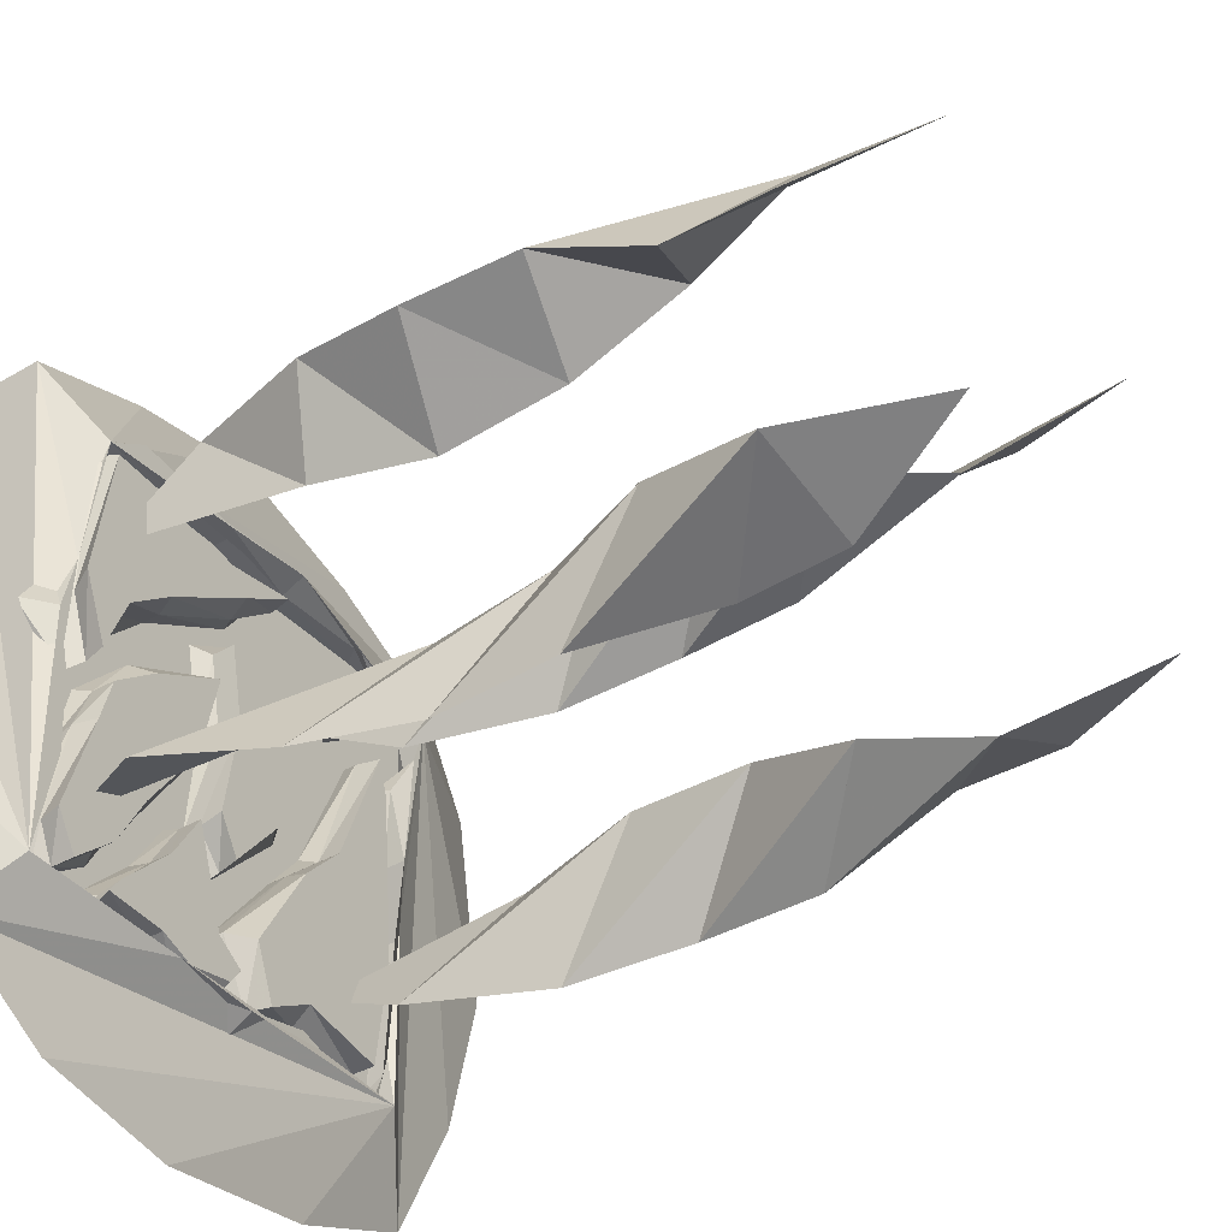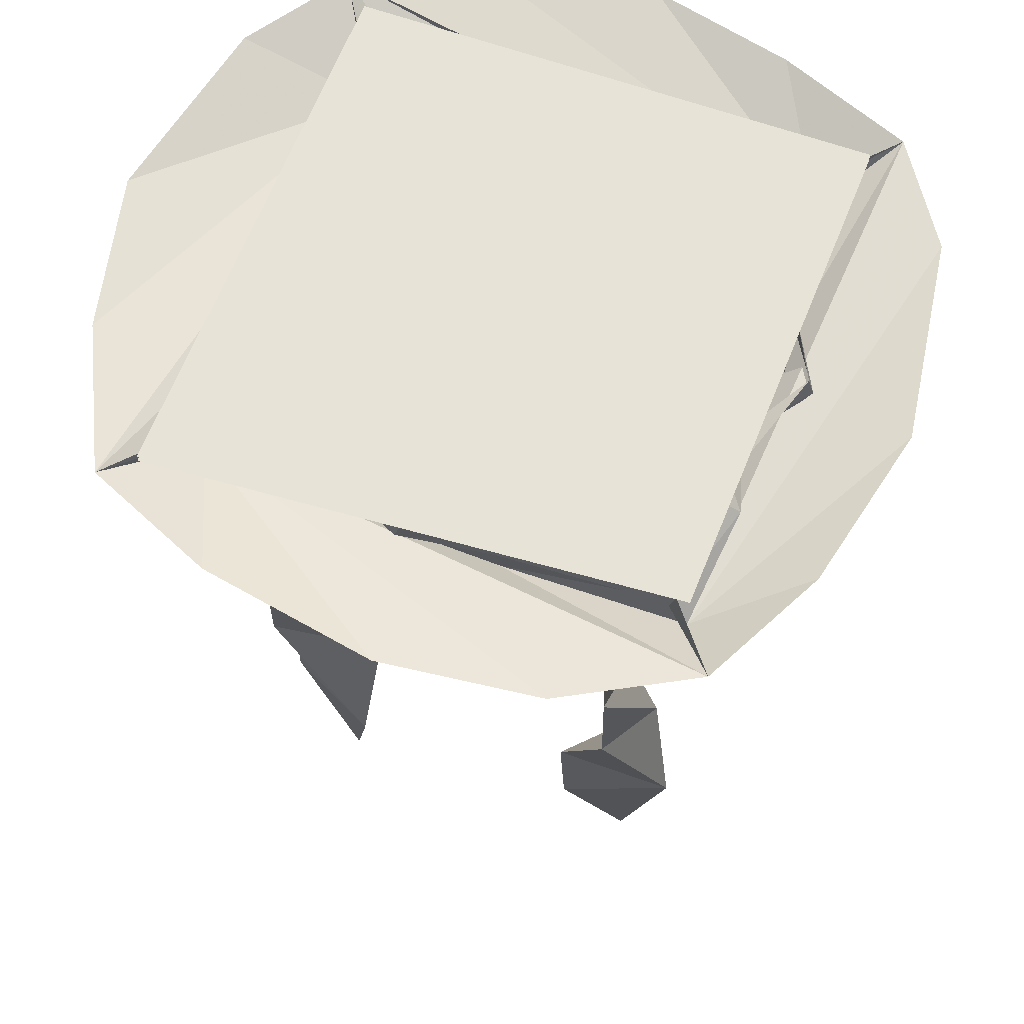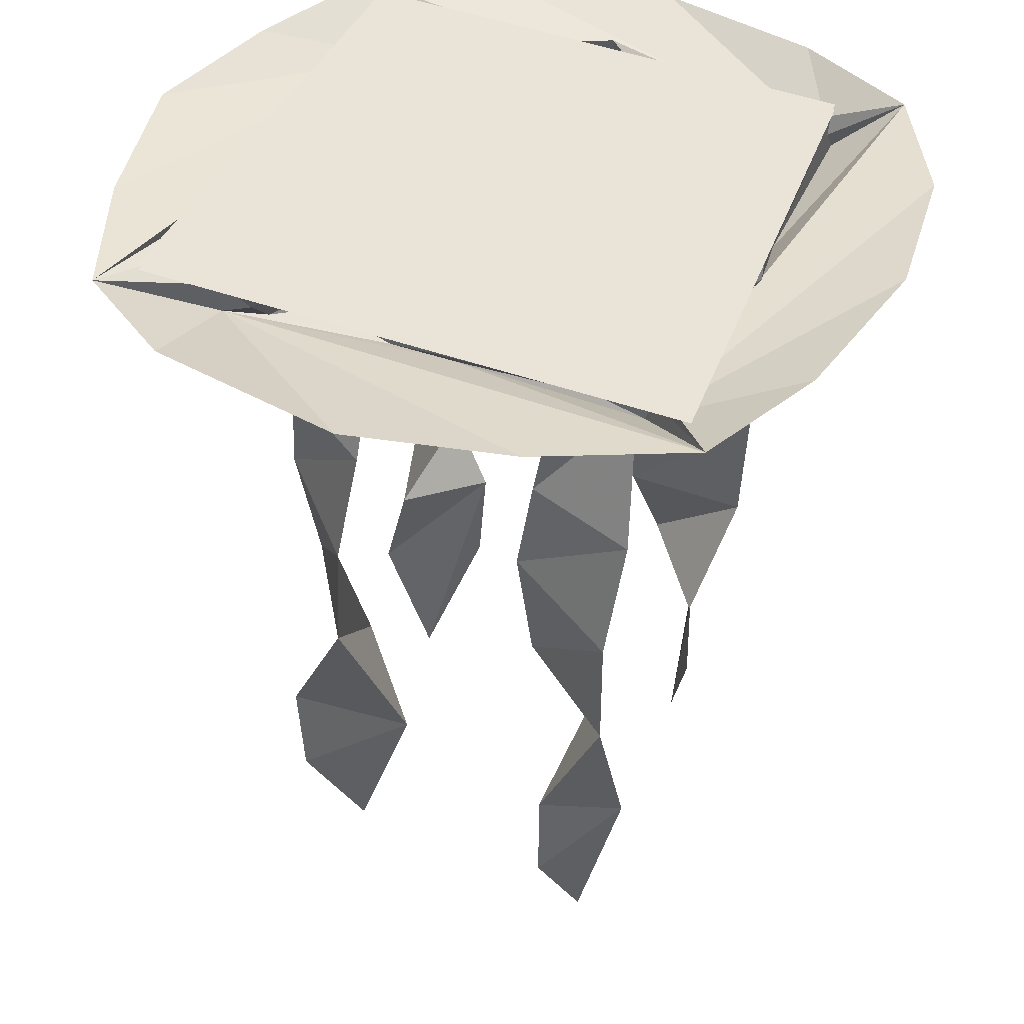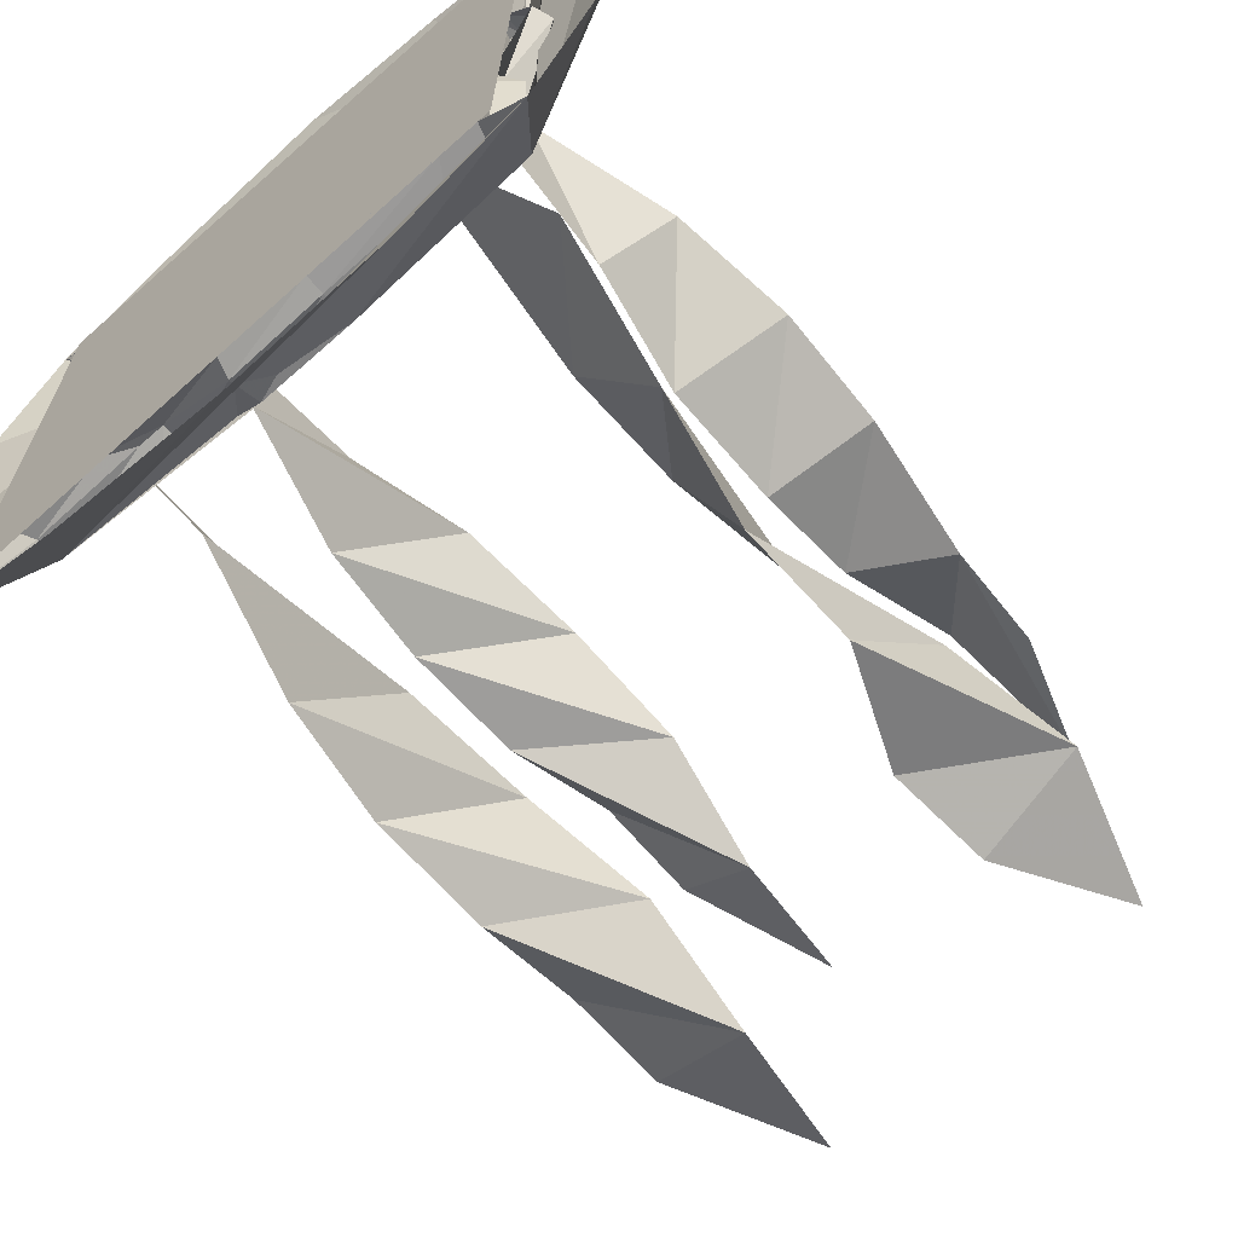
<metadata>
{"format":"obj","ext":"obj","renderer":"f3d","projection":"perspective","resolution":1024,"background":"white","views":[{"elev":-41.4,"azim":-56.0,"up":"+Z"},{"elev":61.9,"azim":-159.7,"up":"+Y"},{"elev":42.8,"azim":113.5,"up":"+Y"},{"elev":-67.5,"azim":-138.5,"up":"+Z"}]}
</metadata>
<code>
v 0.1562 -0.2812 0.2422
v 0.1562 -0.1406 0.1172
v 0.1562 -0.007812 0.1953
v 0.2109 -0.3203 0.125
v 0.125 -0.4375 0.2656
v 0.1094 -0.6016 0.2422
v 0.2344 -0.4766 0.1484
v 0.2344 -0.6328 0.1562
v 0.09375 -0.75 0.1797
v 0.1172 -0.9062 0.1172
v 0.2266 -0.7891 0.2344
v 0.2266 -0.9219 0.2266
v 0.1484 -1.094 0.1797
v -0.2109 -0.2812 0.1719
v -0.2344 -0.1406 0.2969
v -0.2266 -0.007812 0.2109
v -0.2891 -0.3203 0.2812
v -0.1797 -0.4375 0.1562
v -0.1719 -0.6016 0.1797
v -0.3125 -0.4766 0.25
v -0.3047 -0.6328 0.25
v -0.1641 -0.75 0.25
v -0.1953 -0.9062 0.2969
v -0.2891 -0.7891 0.1719
v -0.2812 -0.9219 0.1797
v -0.2188 -1.094 0.2422
v 0.3203 -0.007812 0.3438
v -0.3438 -0.007812 0.3438
v 0.3203 -0.007812 -0.3516
v -0.3281 -0.007812 -0.3047
v 0.09375 -0.0625 0.25
v -0.0625 -0.0625 0.1562
v -0.03906 -0.0625 0.05469
v 0.1172 -0.0625 0.1797
v 0.125 -0.0625 0.2578
v 0.07812 -0.03125 0.2578
v -0.0625 -0.03125 0.1562
v -0.03906 -0.03125 0.05469
v -0.05469 -0.03125 -0.08594
v -0.05469 -0.0625 -0.07812
v 0.07031 -0.0625 0
v 0.1406 -0.03125 0.1719
v 0.2422 -0.03125 0.2578
v 0.2188 -0.0625 0.2578
v 0.1328 -0.03125 0.2656
v 0.07812 -0.007812 0.2656
v -0.07812 -0.007812 0.1719
v -0.04688 -0.007812 0.04688
v -0.05469 -0.007812 -0.08594
v -0.02344 -0.007812 -0.1406
v -0.01562 -0.03125 -0.125
v -0.02344 -0.0625 -0.125
v 0.07031 -0.03125 0
v 0.1406 -0.007812 0.1719
v 0.25 -0.007812 0.2578
v 0.125 -0.007812 0.2812
v 0.09375 -0.007812 -0.007812
v -0.1797 -0.0625 0.03125
v -0.2422 -0.0625 -0.02344
v -0.2578 -0.0625 -0.08594
v -0.1719 -0.0625 -0.1406
v -0.07812 -0.0625 0.09375
v -0.1953 -0.03125 0.04688
v -0.2422 -0.03125 -0.02344
v -0.2656 -0.03125 -0.08594
v -0.2891 -0.03125 -0.2266
v -0.2969 -0.0625 -0.2266
v -0.2109 -0.0625 -0.2188
v -0.1562 -0.03125 -0.1406
v -0.09375 -0.03125 -0.03906
v -0.1016 -0.0625 -0.03125
v -0.07812 -0.03125 0.1094
v -0.1875 -0.007812 0.05469
v -0.25 -0.007812 -0.01562
v -0.2656 -0.007812 -0.09375
v -0.2969 -0.007812 -0.2266
v -0.2734 -0.007812 -0.2812
v -0.2656 -0.03125 -0.2734
v -0.2656 -0.0625 -0.2734
v -0.2109 -0.03125 -0.2188
v -0.1562 -0.007812 -0.1406
v -0.07812 -0.007812 -0.02344
v -0.07812 -0.007812 0.1172
v -0.1953 -0.007812 -0.2188
v 0.1172 -0.0625 -0.2344
v 0.2344 -0.0625 -0.25
v 0.25 -0.0625 -0.1016
v 0.09375 -0.0625 -0.07031
v 0.05469 -0.0625 -0.2734
v 0.125 -0.03125 -0.25
v 0.2344 -0.03125 -0.25
v 0.2578 -0.03125 -0.1094
v 0.2109 -0.03125 0.1328
v 0.2266 -0.0625 0.125
v 0.1484 -0.0625 -0.007812
v 0.09375 -0.03125 -0.0625
v 0 -0.03125 -0.1953
v 0.02344 -0.0625 -0.2031
v 0.04688 -0.03125 -0.2734
v 0.1172 -0.007812 -0.25
v 0.2422 -0.007812 -0.2656
v 0.2656 -0.007812 -0.09375
v 0.2266 -0.007812 0.125
v 0.2109 -0.007812 0.1797
v 0.2031 -0.03125 0.1719
v 0.2109 -0.0625 0.1719
v 0.1484 -0.03125 -0.007812
v 0.09375 -0.007812 -0.0625
v -0.007812 -0.007812 -0.2031
v 0.04688 -0.007812 -0.2891
v 0.1406 -0.007812 0
v -0.1172 -0.0625 0.2578
v -0.2109 -0.0625 0.2812
v -0.2812 -0.0625 0.2812
v -0.1719 -0.0625 0.1484
v 0.02344 -0.0625 0.2891
v -0.125 -0.03125 0.2891
v -0.2109 -0.03125 0.2812
v -0.2891 -0.03125 0.2891
v -0.2891 -0.03125 0.08594
v -0.3047 -0.0625 0.09375
v -0.2344 -0.0625 0.09375
v -0.1562 -0.03125 0.1484
v -0.03906 -0.03125 0.2266
v -0.04688 -0.0625 0.2422
v 0.03125 -0.03125 0.2891
v -0.1172 -0.007812 0.2891
v -0.2188 -0.007812 0.2891
v -0.2891 -0.007812 0.2812
v -0.3047 -0.007812 0.09375
v -0.2734 -0.007812 -0.007812
v -0.2578 -0.03125 0.007812
v -0.2656 -0.0625 0.007812
v -0.2344 -0.03125 0.09375
v -0.1562 -0.007812 0.1484
v -0.02344 -0.007812 0.2344
v 0.02344 -0.007812 0.3047
v -0.2188 -0.007812 0.07812
v -0.03906 -0.0625 -0.2344
v -0.08594 -0.0625 -0.1094
v -0.125 -0.0625 -0.1797
v -0.07812 -0.0625 -0.2969
v 0 -0.0625 -0.2578
v -0.03906 -0.03125 -0.2188
v -0.08594 -0.03125 -0.1094
v -0.125 -0.03125 -0.1797
v -0.1953 -0.03125 -0.2656
v -0.1953 -0.0625 -0.2578
v -0.125 -0.0625 -0.2812
v -0.07031 -0.03125 -0.3047
v -0.01562 -0.03125 -0.3047
v -0.01562 -0.0625 -0.2812
v 0 -0.03125 -0.2578
v -0.03125 -0.007812 -0.2266
v -0.08594 -0.007812 -0.1016
v -0.1328 -0.007812 -0.1797
v -0.2031 -0.007812 -0.2578
v -0.2109 -0.007812 -0.2891
v -0.2031 -0.03125 -0.2891
v -0.2109 -0.0625 -0.2812
v -0.125 -0.03125 -0.2812
v -0.07031 -0.007812 -0.3047
v -0.007812 -0.007812 -0.3047
v 0.007812 -0.007812 -0.25
v -0.1172 -0.007812 -0.3047
v 0.3594 -0.007812 -0.3828
v 0.2812 -0.07031 0.2578
v 0.2656 -0.0625 -0.03906
v 0.2734 -0.0625 -0.2812
v 0.2734 -0.03125 -0.2891
v 0.2812 -0.007812 -0.2969
v 0.1953 -0.007812 -0.4531
v -0.02344 -0.007812 -0.4922
v -0.2188 -0.007812 -0.4688
v -0.375 -0.007812 -0.3828
v -0.1016 -0.07031 -0.3047
v -0.3281 -0.0625 -0.3047
v -0.3047 -0.03125 -0.3047
v -0.3125 -0.007812 -0.3047
v -0.25 -0.03125 -0.3047
v -0.2656 -0.007812 -0.3047
v -0.1016 -0.03125 -0.3125
v -0.1016 -0.007812 -0.3125
v 0.01562 -0.03125 -0.3281
v 0.007812 -0.007812 -0.3281
v 0.1094 -0.03125 -0.2734
v 0.1797 -0.007812 -0.2891
v 0.1406 -0.03125 -0.2734
v 0.1484 -0.007812 -0.2734
v 0.2891 -0.03125 -0.2188
v 0.2891 -0.007812 -0.2344
v 0.2969 -0.03125 -0.03125
v 0.2969 -0.007812 -0.03125
v 0.2578 -0.03906 0.04688
v 0.2891 -0.007812 0.04688
v 0.2266 -0.03906 0.1406
v 0.2734 -0.007812 0.1484
v 0.3047 -0.03125 0.2031
v 0.3203 -0.007812 0.2031
v 0.2812 -0.03125 0.2578
v 0.3125 -0.007812 0.3438
v 0.3594 -0.007812 0.3828
v 0.4453 -0.007812 0.25
v 0.4922 -0.007812 0
v 0.4453 -0.007812 -0.2031
v 0.2656 -0.05469 -0.2188
v 0.1406 -0.0625 -0.2812
v 0.01562 -0.07031 -0.3047
v -0.2344 -0.0625 -0.3047
v -0.3438 -0.03125 -0.1641
v -0.3047 -0.0625 -0.1641
v -0.3359 -0.0625 0.01562
v -0.3203 -0.0625 0.09375
v -0.375 -0.007812 0.3828
v -0.4609 -0.007812 0.25
v -0.5 -0.007812 -0.01562
v -0.4531 -0.007812 -0.2266
v 0.2578 -0.07031 0.04688
v 0.2656 -0.07031 0.2031
v 0.2344 -0.0625 0.1406
v 0.1641 -0.0625 0.3047
v 0.1875 -0.03125 0.3438
v 0.2031 -0.007812 0.3438
v 0.04688 -0.03125 0.3281
v 0.04688 -0.007812 0.3281
v -0.05469 -0.03125 0.3438
v -0.05469 -0.007812 0.3438
v -0.2422 -0.03125 0.3281
v -0.2578 -0.007812 0.3281
v -0.2734 -0.03125 0.3281
v -0.2812 -0.007812 0.3438
v -0.2969 -0.03125 0.3047
v -0.3047 -0.007812 0.3047
v -0.3281 -0.03125 0.2578
v -0.3281 -0.007812 0.2734
v -0.3281 -0.03125 0.09375
v -0.3281 -0.007812 0.09375
v -0.375 -0.03125 0.01562
v -0.3672 -0.007812 0.01562
v -0.3125 -0.03125 -0.0625
v -0.3203 -0.007812 -0.1406
v -0.3203 -0.007812 -0.1719
v 0.1094 -0.0625 -0.2734
v -0.3047 -0.0625 0.25
v -0.2969 -0.0625 0.2891
v -0.2031 -0.007812 0.4531
v -0.01562 -0.007812 0.5
v 0.1875 -0.007812 0.4531
v 0.04688 -0.0625 0.3438
v -0.08594 -0.0625 0.3203
v -0.2422 -0.0625 0.3281
v -0.2734 -0.0625 0.3047
v -0.3125 -0.0625 -0.0625
v 0.3203 0 0.3438
v -0.3438 0 0.3438
v 0.3203 0 -0.3516
v -0.3281 0 -0.3047
v -0.1797 -0.2812 -0.1406
v -0.2891 -0.1406 -0.1953
v -0.2188 -0.007812 -0.1641
v -0.2578 -0.3203 -0.2422
v -0.1719 -0.4375 -0.1016
v -0.1953 -0.6016 -0.1016
v -0.2266 -0.4766 -0.2578
v -0.2266 -0.6328 -0.25
v -0.2656 -0.75 -0.1172
v -0.3047 -0.9062 -0.1641
v -0.1562 -0.7891 -0.2109
v -0.1641 -0.9219 -0.2109
v -0.2422 -1.094 -0.1641
v 0.2109 -0.2812 -0.1172
v 0.1719 -0.1406 -0.2344
v 0.1953 -0.007812 -0.1641
v 0.2266 -0.3203 -0.25
v 0.1875 -0.4375 -0.08594
v 0.1719 -0.6016 -0.1016
v 0.2578 -0.4766 -0.2344
v 0.2578 -0.6328 -0.2344
v 0.1328 -0.75 -0.1641
v 0.1406 -0.9062 -0.2266
v 0.2734 -0.7891 -0.1562
v 0.2734 -0.9219 -0.1562
v 0.1797 -1.094 -0.1797
f 1 2 3
f 1 3 2
f 14 15 16
f 14 16 15
f 258 259 260
f 258 260 259
f 271 272 273
f 271 273 272
f 1 2 4
f 1 4 5
f 14 15 17
f 14 17 18
f 17 20 18
f 18 20 19
f 271 272 274
f 271 274 275
f 274 277 275
f 275 277 276
f 1 5 2
f 2 5 4
f 14 18 15
f 15 18 17
f 258 259 261
f 258 261 262
f 258 262 259
f 259 262 261
f 271 275 272
f 272 275 274
f 4 5 6
f 4 6 7
f 4 7 5
f 5 7 6
f 17 18 19
f 17 19 20
f 261 262 263
f 261 263 264
f 261 264 262
f 262 264 263
f 274 275 276
f 274 276 277
f 6 7 8
f 6 8 9
f 19 20 21
f 19 21 22
f 276 277 278
f 276 278 279
f 6 9 7
f 7 9 8
f 8 11 9
f 9 11 10
f 19 22 20
f 20 22 21
f 263 264 265
f 263 265 266
f 263 266 264
f 264 266 265
f 276 279 277
f 277 279 278
f 8 9 10
f 8 10 11
f 21 22 23
f 21 23 24
f 21 24 22
f 22 24 23
f 265 266 267
f 265 267 268
f 265 268 266
f 266 268 267
f 278 279 280
f 278 280 281
f 278 281 279
f 279 281 280
f 10 11 12
f 10 12 13
f 10 13 11
f 11 13 12
f 23 24 25
f 23 25 26
f 23 26 24
f 24 26 25
f 267 268 269
f 267 269 270
f 267 270 268
f 268 270 269
f 280 281 282
f 280 282 283
f 280 283 281
f 281 283 282
f 27 28 29
f 29 28 30
f 31 32 33
f 31 33 34
f 31 34 35
f 33 40 41
f 33 41 34
f 34 44 35
f 40 52 41
f 58 59 60
f 58 60 61
f 58 61 62
f 60 67 68
f 60 68 61
f 61 71 62
f 67 79 68
f 85 86 87
f 85 87 88
f 85 88 89
f 87 94 95
f 87 95 88
f 88 98 89
f 94 106 95
f 112 113 114
f 112 114 115
f 112 115 116
f 114 121 122
f 114 122 115
f 115 125 116
f 121 133 122
f 139 140 141
f 139 141 142
f 139 142 143
f 141 148 149
f 141 149 142
f 142 152 143
f 148 160 149
f 166 167 168
f 166 168 169
f 166 169 172
f 172 169 173
f 173 169 174
f 174 169 175
f 175 169 176
f 175 176 177
f 202 167 203
f 203 167 204
f 204 167 205
f 205 167 166
f 168 206 169
f 169 207 208
f 169 208 176
f 176 209 177
f 177 211 212
f 177 212 213
f 177 213 214
f 177 214 215
f 177 215 216
f 177 216 217
f 177 217 175
f 167 218 168
f 218 167 219
f 218 219 220
f 208 207 243
f 213 244 245
f 213 245 214
f 214 245 246
f 246 245 247
f 247 245 248
f 248 245 202
f 202 245 249
f 202 249 167
f 167 249 221
f 212 211 253
f 245 250 249
f 250 245 252
f 250 252 251
f 31 35 36
f 31 36 37
f 31 37 32
f 32 37 38
f 32 38 33
f 33 38 39
f 33 39 40
f 34 41 42
f 34 42 43
f 34 43 44
f 35 44 45
f 35 45 36
f 39 51 40
f 40 51 52
f 41 52 53
f 41 53 42
f 43 45 44
f 52 51 53
f 58 62 63
f 58 63 64
f 58 64 59
f 59 64 65
f 59 65 60
f 60 65 66
f 60 66 67
f 61 68 69
f 61 69 70
f 61 70 71
f 62 71 72
f 62 72 63
f 66 78 67
f 67 78 79
f 68 79 80
f 68 80 69
f 70 72 71
f 79 78 80
f 85 89 90
f 85 90 91
f 85 91 86
f 86 91 92
f 86 92 87
f 87 92 93
f 87 93 94
f 88 95 96
f 88 96 97
f 88 97 98
f 89 98 99
f 89 99 90
f 93 105 94
f 94 105 106
f 95 106 107
f 95 107 96
f 97 99 98
f 106 105 107
f 112 116 117
f 112 117 118
f 112 118 113
f 113 118 119
f 113 119 114
f 114 119 120
f 114 120 121
f 115 122 123
f 115 123 124
f 115 124 125
f 116 125 126
f 116 126 117
f 120 132 121
f 121 132 133
f 122 133 134
f 122 134 123
f 124 126 125
f 133 132 134
f 139 143 144
f 139 144 145
f 139 145 140
f 140 145 146
f 140 146 141
f 141 146 147
f 141 147 148
f 142 149 150
f 142 150 151
f 142 151 152
f 143 152 153
f 143 153 144
f 147 159 148
f 148 159 160
f 149 160 161
f 149 161 150
f 151 153 152
f 160 159 161
f 166 169 170
f 166 170 169
f 175 177 178
f 202 200 167
f 169 206 170
f 169 170 188
f 169 188 207
f 176 208 182
f 176 182 180
f 176 180 209
f 177 209 178
f 177 178 210
f 177 210 211
f 168 218 192
f 168 192 190
f 168 190 206
f 206 190 170
f 218 220 194
f 218 194 192
f 198 219 167
f 198 167 200
f 200 167 221
f 200 221 222
f 219 198 196
f 219 196 220
f 220 196 194
f 208 243 184
f 208 184 182
f 207 188 186
f 207 186 243
f 243 186 184
f 209 180 178
f 214 245 232
f 214 232 245
f 221 249 222
f 222 249 224
f 224 249 250
f 224 250 226
f 226 250 251
f 226 251 228
f 228 251 252
f 228 252 230
f 230 252 245
f 230 245 232
f 232 245 244
f 232 244 234
f 234 244 213
f 234 213 236
f 236 213 212
f 236 212 238
f 238 212 253
f 238 253 240
f 240 253 211
f 240 211 210
f 254 255 256
f 256 255 257
f 36 45 46
f 36 46 47
f 36 47 37
f 37 47 48
f 37 48 38
f 38 48 49
f 38 49 39
f 39 49 50
f 39 50 51
f 42 53 54
f 42 54 55
f 42 55 43
f 43 55 56
f 43 56 45
f 53 51 57
f 53 57 54
f 51 50 57
f 46 45 56
f 63 72 73
f 63 73 74
f 63 74 64
f 64 74 75
f 64 75 65
f 65 75 76
f 65 76 66
f 66 76 77
f 66 77 78
f 69 80 81
f 69 81 82
f 69 82 70
f 70 82 83
f 70 83 72
f 80 78 84
f 80 84 81
f 78 77 84
f 73 72 83
f 90 99 100
f 90 100 101
f 90 101 91
f 91 101 102
f 91 102 92
f 92 102 103
f 92 103 93
f 93 103 104
f 93 104 105
f 96 107 108
f 96 108 109
f 96 109 97
f 97 109 110
f 97 110 99
f 107 105 111
f 107 111 108
f 105 104 111
f 100 99 110
f 117 126 127
f 117 127 128
f 117 128 118
f 118 128 129
f 118 129 119
f 119 129 130
f 119 130 120
f 120 130 131
f 120 131 132
f 123 134 135
f 123 135 136
f 123 136 124
f 124 136 137
f 124 137 126
f 134 132 138
f 134 138 135
f 132 131 138
f 127 126 137
f 144 153 154
f 144 154 155
f 144 155 145
f 145 155 156
f 145 156 146
f 146 156 157
f 146 157 147
f 147 157 158
f 147 158 159
f 150 161 162
f 150 162 163
f 150 163 151
f 151 163 164
f 151 164 153
f 161 159 165
f 161 165 162
f 159 158 165
f 154 153 164
f 166 170 171
f 166 171 170
f 175 178 179
f 179 178 180
f 179 180 181
f 181 180 182
f 181 182 183
f 183 182 184
f 183 184 185
f 185 184 186
f 185 186 187
f 187 186 188
f 187 188 189
f 189 188 170
f 189 170 171
f 171 170 190
f 171 190 191
f 191 190 192
f 191 192 193
f 193 192 194
f 193 194 195
f 195 194 196
f 195 196 197
f 197 196 198
f 197 198 199
f 199 198 200
f 199 200 201
f 201 200 202
f 200 222 201
f 201 222 223
f 223 222 224
f 223 224 225
f 225 224 226
f 225 226 227
f 227 226 228
f 227 228 229
f 229 228 230
f 229 230 231
f 231 230 232
f 231 232 233
f 233 232 234
f 233 234 235
f 235 234 236
f 235 236 237
f 237 236 238
f 237 238 239
f 239 238 240
f 239 240 241
f 241 240 210
f 241 210 242
f 242 210 178
f 242 178 179
f 214 232 233
f 214 233 232

</code>
